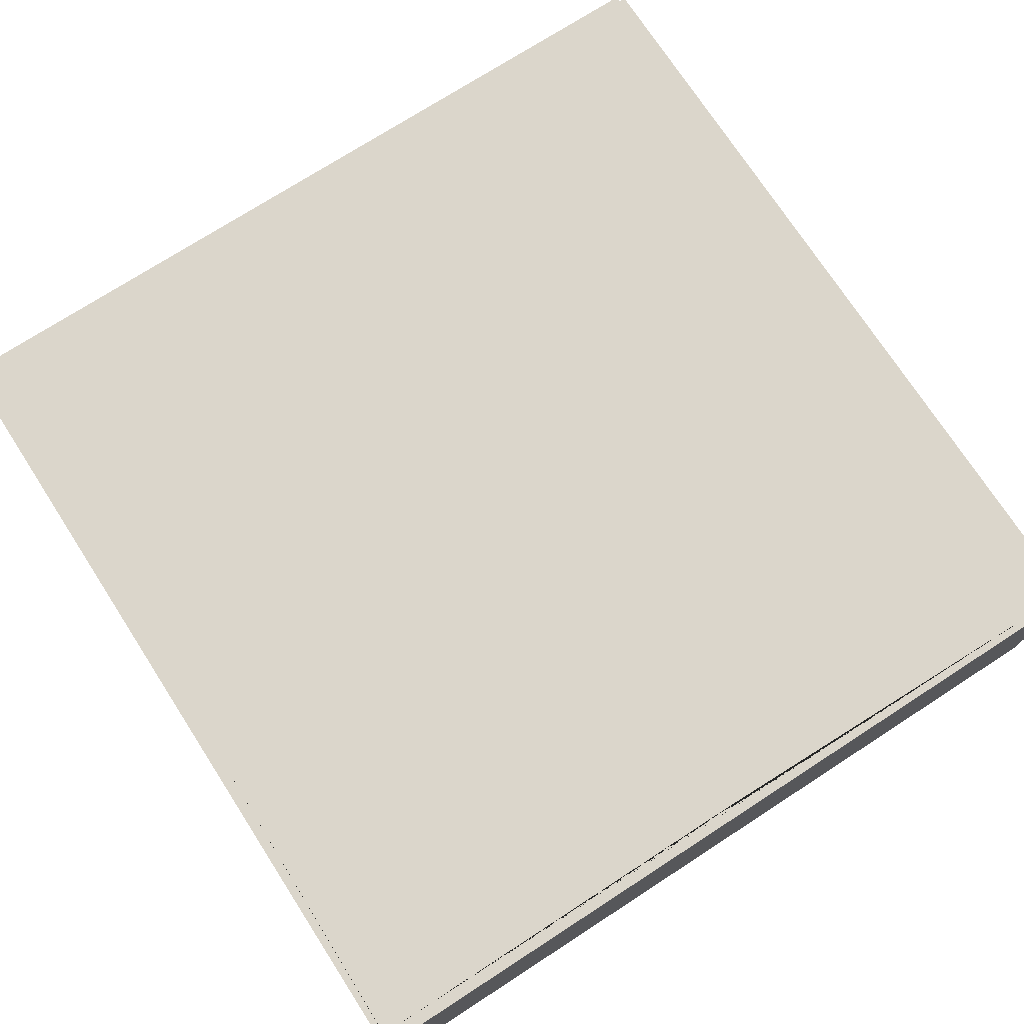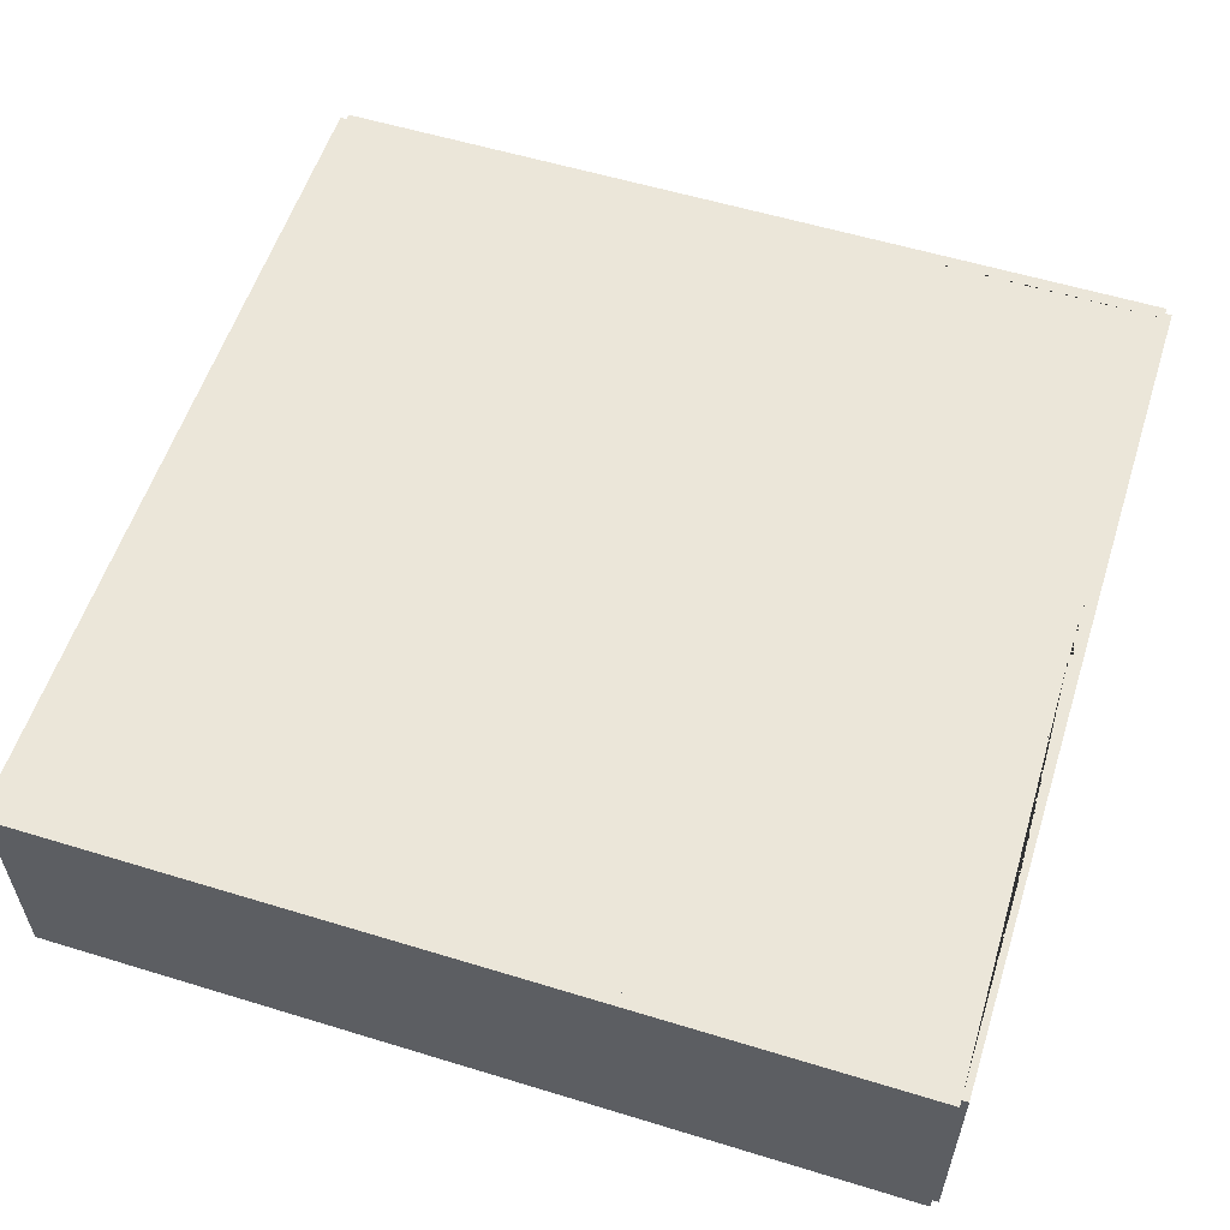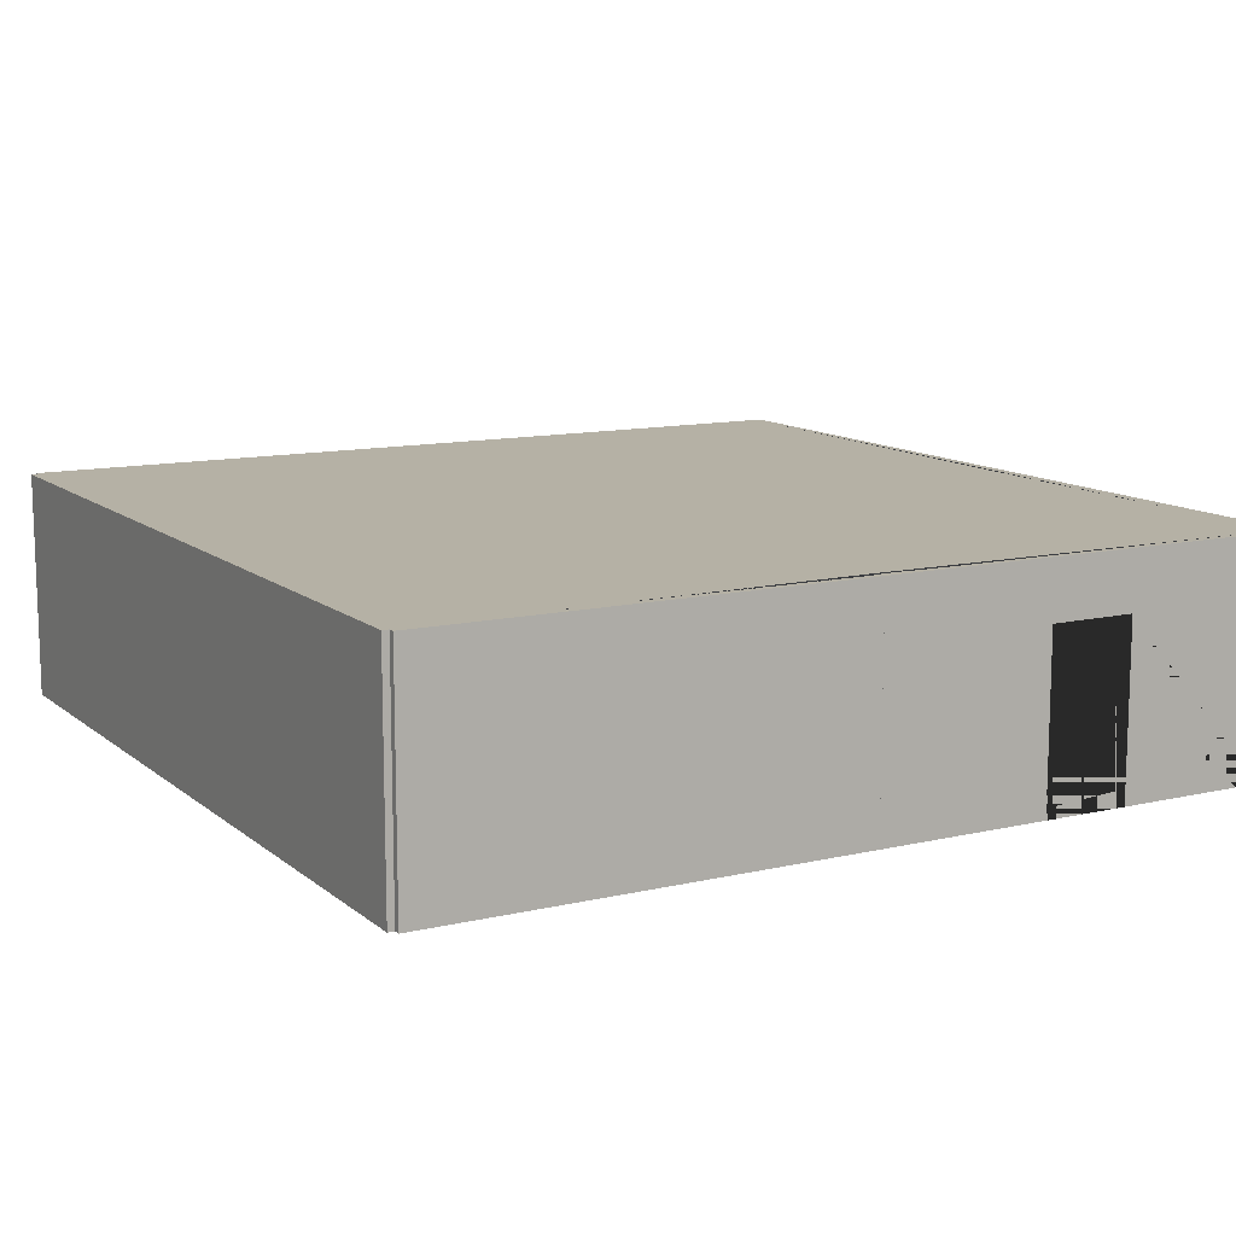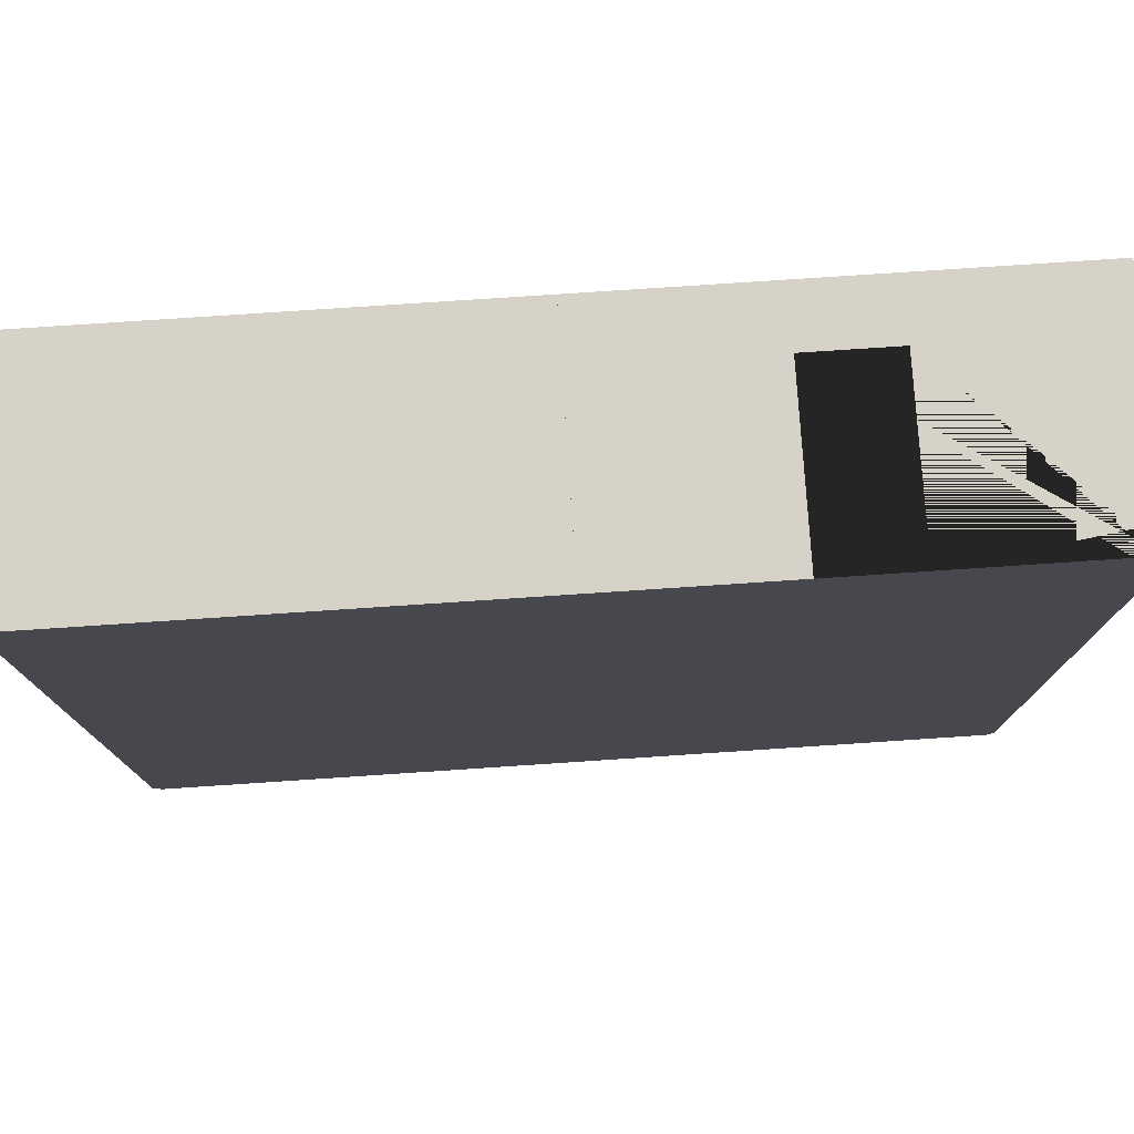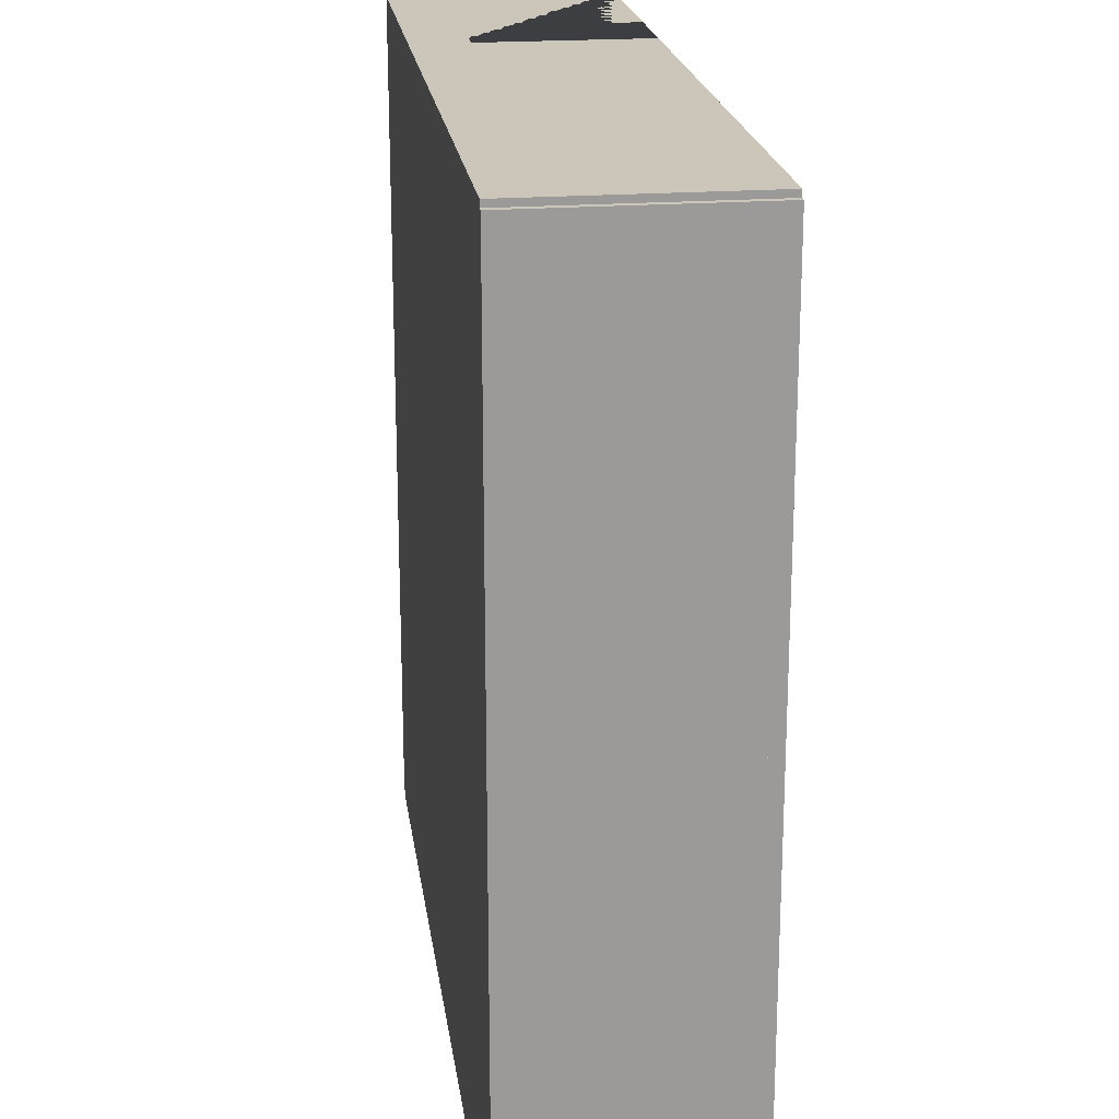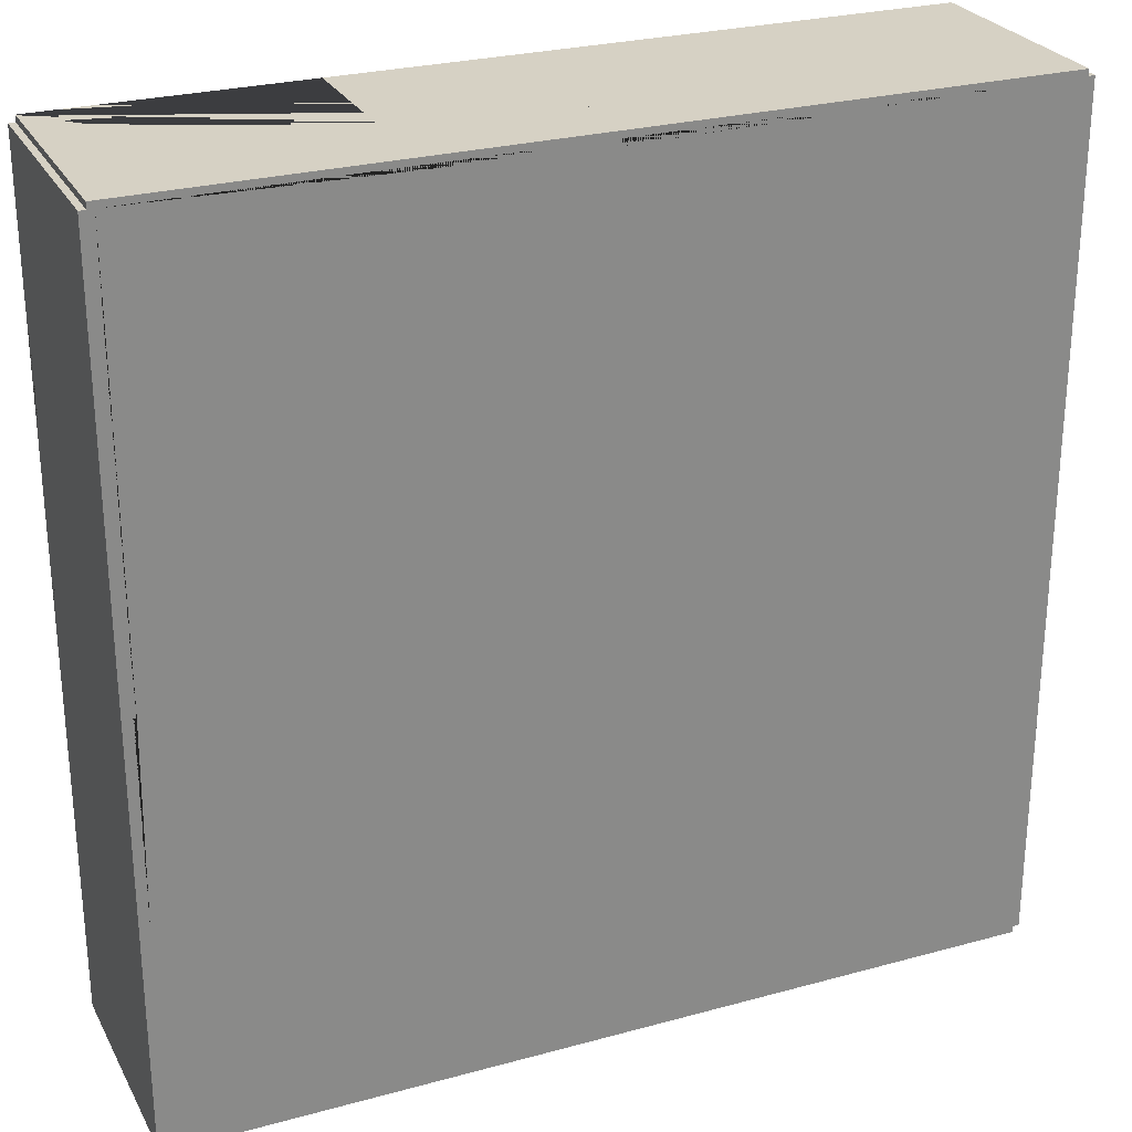
<metadata>
{"format":"obj","ext":"obj","renderer":"f3d","projection":"perspective","resolution":1024,"background":"white","views":[{"elev":73.6,"azim":57.1,"up":"+Y"},{"elev":56.9,"azim":-72.3,"up":"+Y"},{"elev":11.8,"azim":-29.3,"up":"+Y"},{"elev":77.9,"azim":-3.8,"up":"+Z"},{"elev":21.0,"azim":-97.7,"up":"+Z"},{"elev":26.8,"azim":156.9,"up":"+Z"}]}
</metadata>
<code>
o Right_Doubles_Room_Right_2_Way_Doubles
v -519.9 0 -130
v -519.9 5.3 -130
v -520.2 0 -130
v -520.2 5.3 -130
v -519.9 0 -140
v -519.9 5.3 -140
v -520.2 0 -140
v -520.2 5.3 -140
v -510 0 -119.8
v -510 5.3 -119.8
v -510 0 -120.2
v -510 5.3 -120.2
v -500 0 -119.8
v -500 5.3 -119.8
v -500 0 -120.2
v -500 5.3 -120.2
v -504 0 -120.2
v -506 0 -120.2
v -506 0 -119.8
v -504 0 -119.8
v -504 3.975 -119.8
v -506 3.975 -119.8
v -506 3.975 -120.2
v -504 3.975 -120.2
v -520 0 -119.8
v -520 5.3 -119.8
v -520 0 -120.2
v -520 5.3 -120.2
v -510 0 -119.8
v -510 5.3 -119.8
v -510 0 -120.2
v -510 5.3 -120.2
v -499.9 0 -130
v -499.9 5.3 -130
v -500.2 0 -130
v -500.2 5.3 -130
v -499.9 0 -140
v -499.9 5.3 -140
v -500.2 0 -140
v -500.2 5.3 -140
v -499.8 0 -120
v -499.8 5.3 -120
v -500.1 0 -120
v -500.1 5.3 -120
v -499.8 0 -130
v -499.8 5.3 -130
v -500.1 0 -130
v -500.1 5.3 -130
v -500.1 0 -126
v -500.1 0 -124
v -499.8 0 -124
v -499.8 0 -126
v -499.8 3.975 -126
v -499.8 3.975 -124
v -500.1 3.975 -124
v -500.1 3.975 -126
v -519.9 0 -120
v -519.9 5.3 -120
v -520.2 0 -120
v -520.2 5.3 -120
v -519.9 0 -130
v -519.9 5.3 -130
v -520.2 0 -130
v -520.2 5.3 -130
v -510 0 -139.9
v -510 5.3 -139.9
v -510 0 -140.1
v -510 5.3 -140.1
v -500 0 -139.9
v -500 5.3 -139.9
v -500 0 -140.1
v -500 5.3 -140.1
v -504 0 -140.1
v -506 0 -140.1
v -506 0 -139.9
v -504 0 -139.9
v -504 3.975 -139.9
v -506 3.975 -139.9
v -506 3.975 -140.1
v -504 3.975 -140.1
v -520 0 -139.9
v -520 5.3 -139.9
v -520 0 -140.1
v -520 5.3 -140.1
v -510 0 -139.9
v -510 5.3 -139.9
v -510 0 -140.1
v -510 5.3 -140.1
v -514 0 -140.1
v -516 0 -140.1
v -516 0 -139.9
v -514 0 -139.9
v -514 3.975 -139.9
v -516 3.975 -139.9
v -516 3.975 -140.1
v -514 3.975 -140.1
f 8 4 2 6
f 3 7 5 1
f 6 2 1 5
f 7 8 6 5
f 4 8 7 3
f 1 2 4 3
f 11 18 19 9
f 16 12 10 14
f 17 15 13 20
f 18 17 20 19
f 13 14 10 9 19 22 21 20
f 11 12 16 15 17 24 23 18
f 18 23 22 19
f 17 20 21 24
f 15 16 14 13
f 9 10 12 11
f 23 24 21 22
f 32 28 26 30
f 27 31 29 25
f 30 26 25 29
f 31 32 30 29
f 28 32 31 27
f 25 26 28 27
f 40 36 34 38
f 35 39 37 33
f 38 34 33 37
f 39 40 38 37
f 36 40 39 35
f 33 34 36 35
f 43 50 51 41
f 48 44 42 46
f 49 47 45 52
f 50 49 52 51
f 45 46 42 41 51 54 53 52
f 43 44 48 47 49 56 55 50
f 50 55 54 51
f 49 52 53 56
f 47 48 46 45
f 41 42 44 43
f 55 56 53 54
f 64 60 58 62
f 59 63 61 57
f 62 58 57 61
f 63 64 62 61
f 60 64 63 59
f 57 58 60 59
f 67 74 75 65
f 72 68 66 70
f 73 71 69 76
f 74 73 76 75
f 69 70 66 65 75 78 77 76
f 67 68 72 71 73 80 79 74
f 74 79 78 75
f 73 76 77 80
f 71 72 70 69
f 65 66 68 67
f 79 80 77 78
f 83 90 91 81
f 88 84 82 86
f 89 87 85 92
f 90 89 92 91
f 85 86 82 81 91 94 93 92
f 83 84 88 87 89 96 95 90
f 90 95 94 91
f 89 92 93 96
f 87 88 86 85
f 81 82 84 83
f 95 96 93 94
f 44 16 36 48 70 40 66 86 6 82 2 62 28 58 32 12
f 61 27 57 31 11 18 17 43 15 50 49 47 35 69 39 76 75 65 85 92 91 5 81 1
l 2 12
l 6 16
l 1 11
l 5 15

</code>
